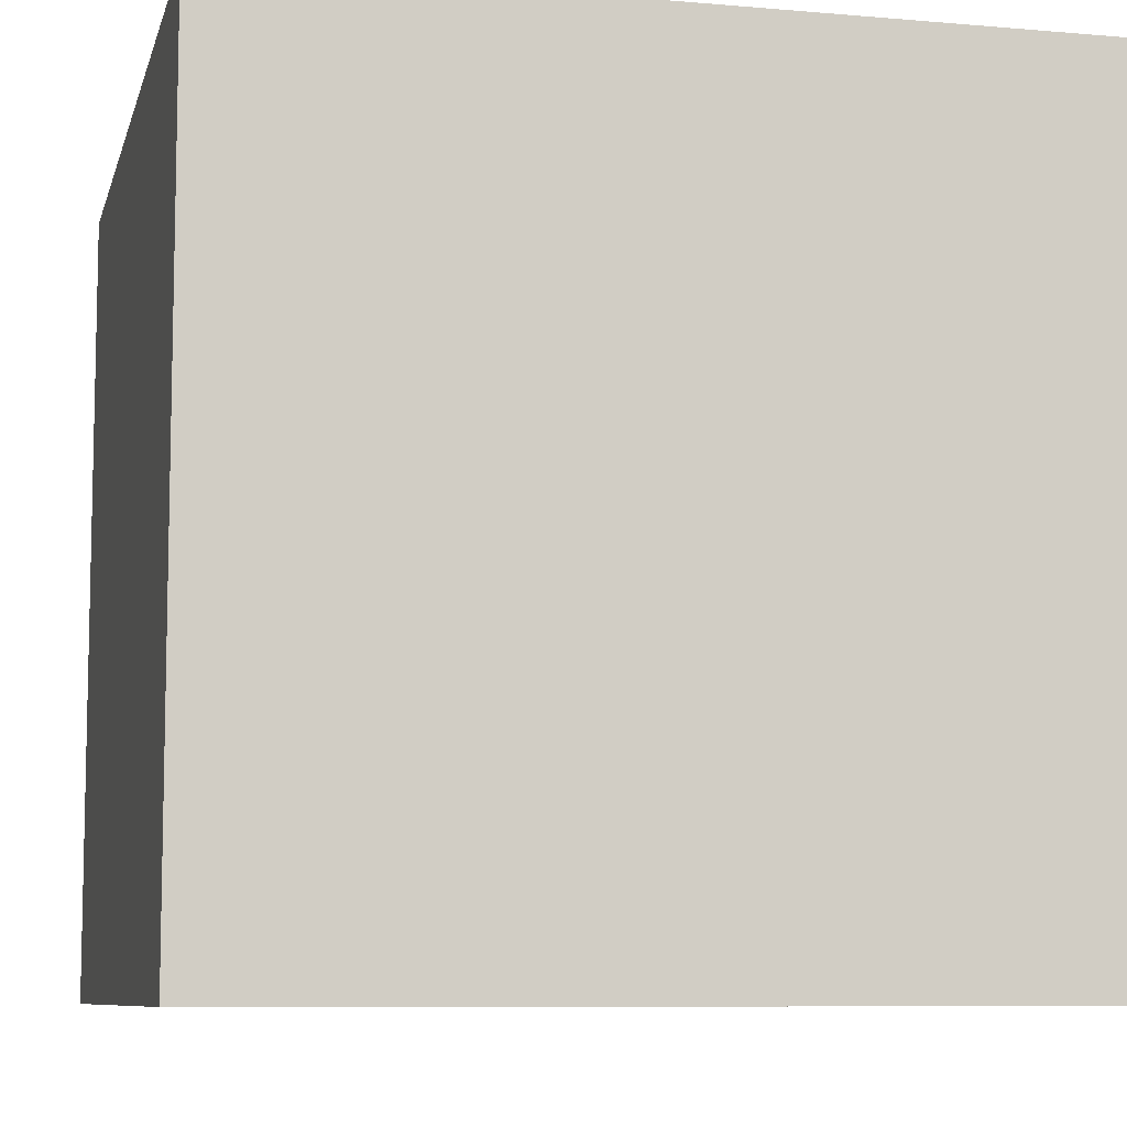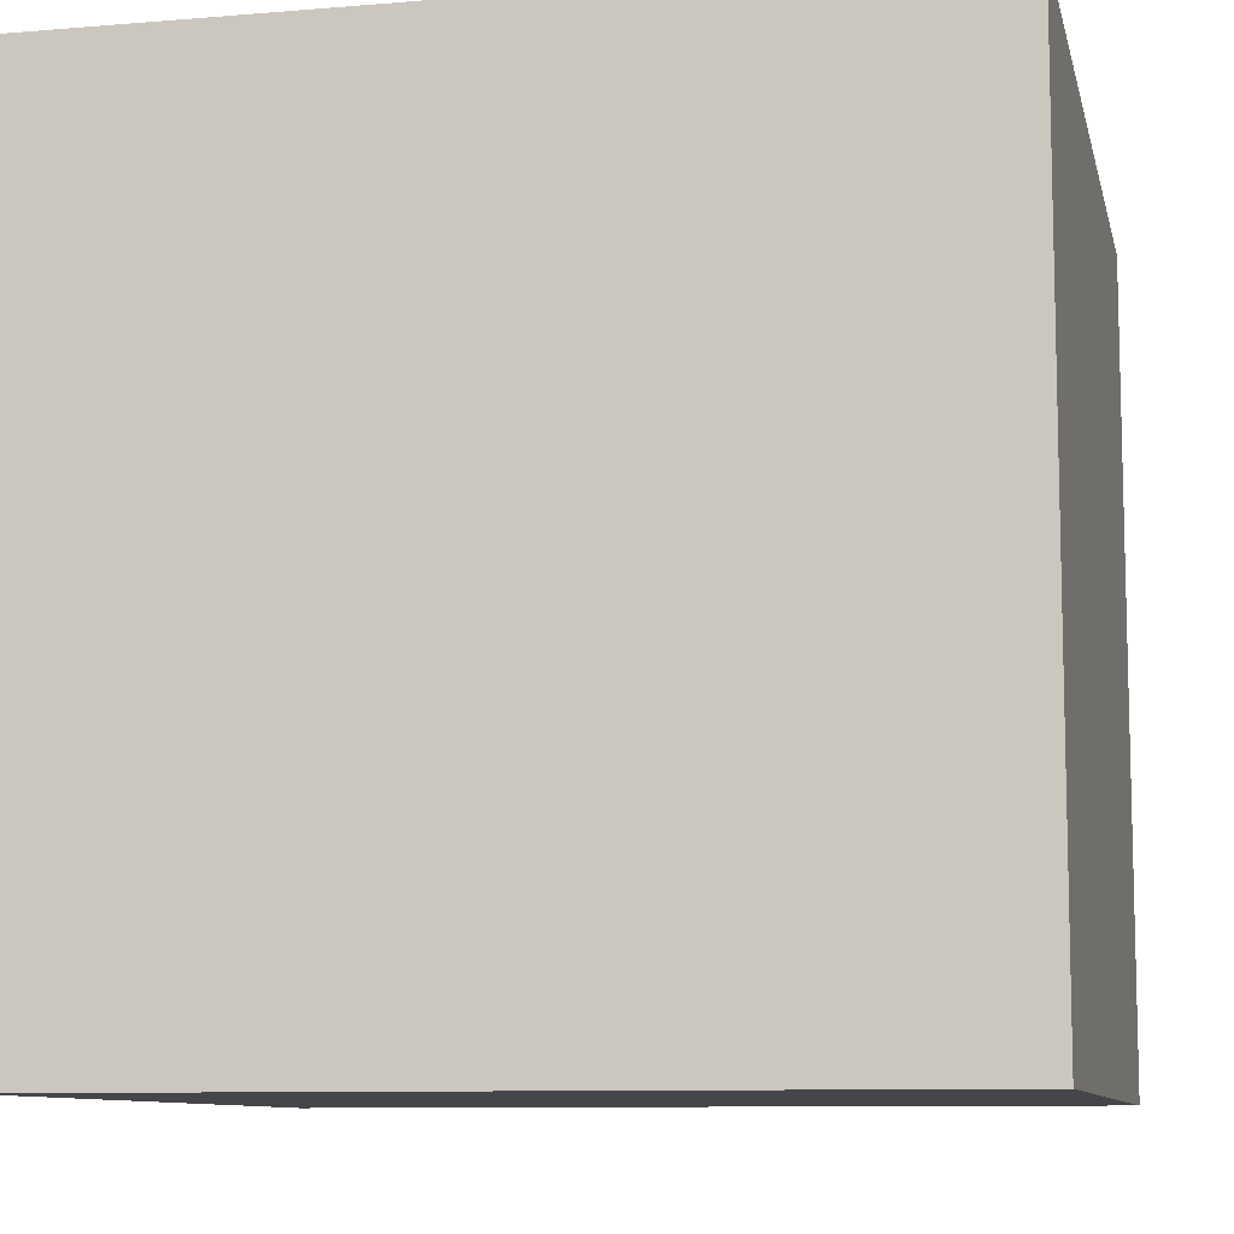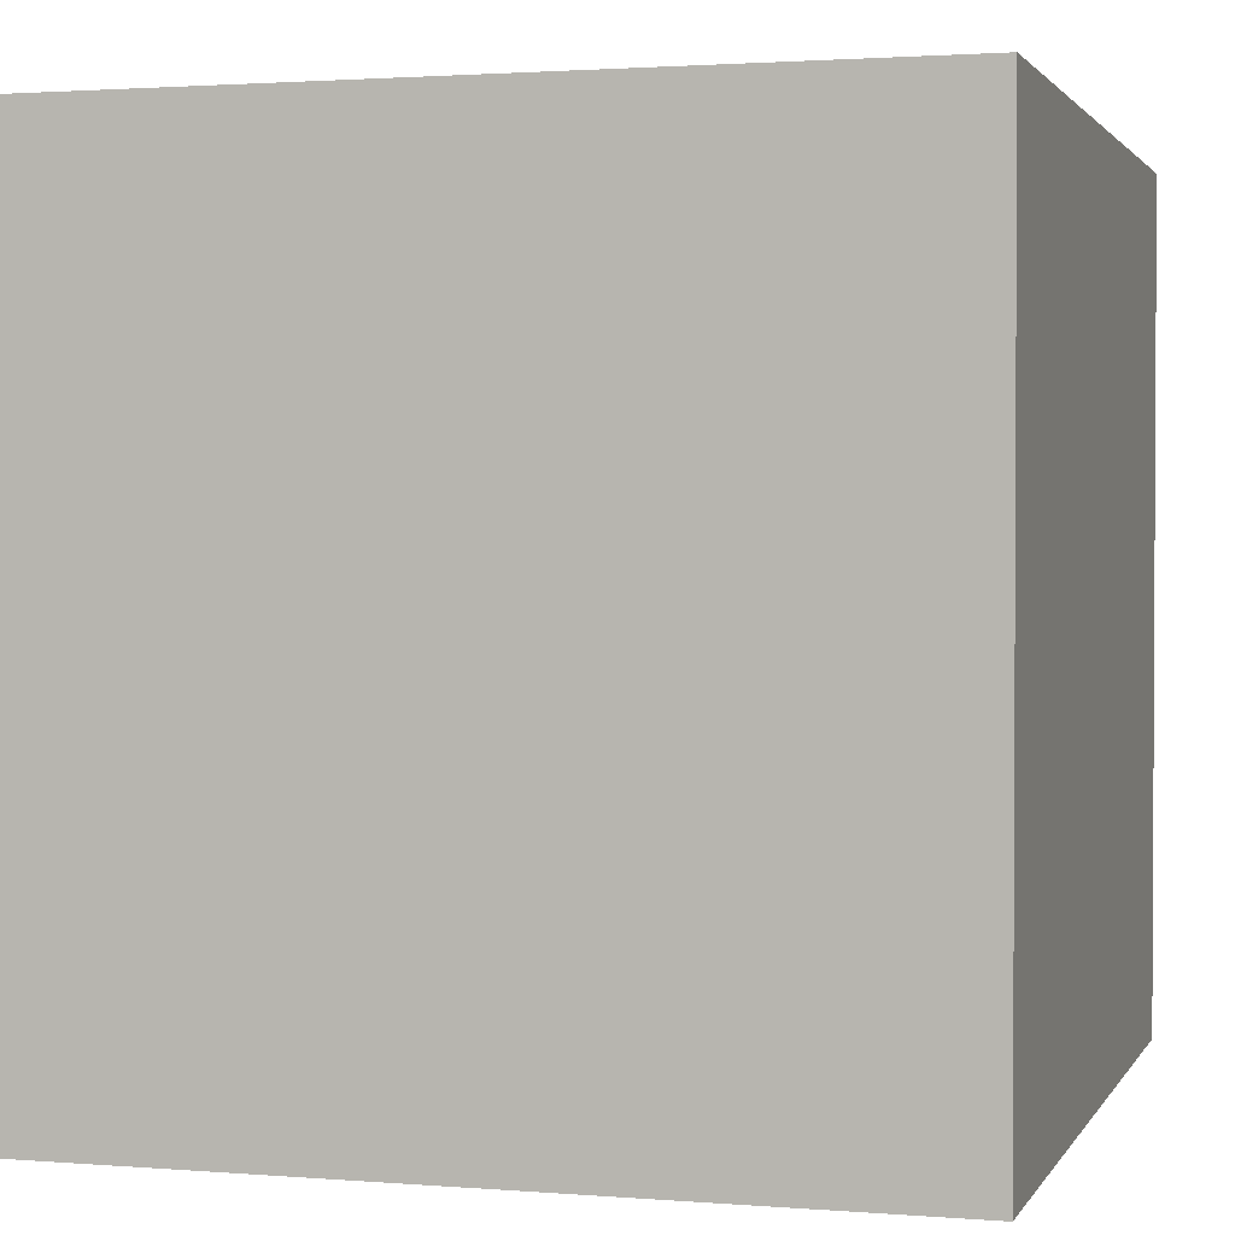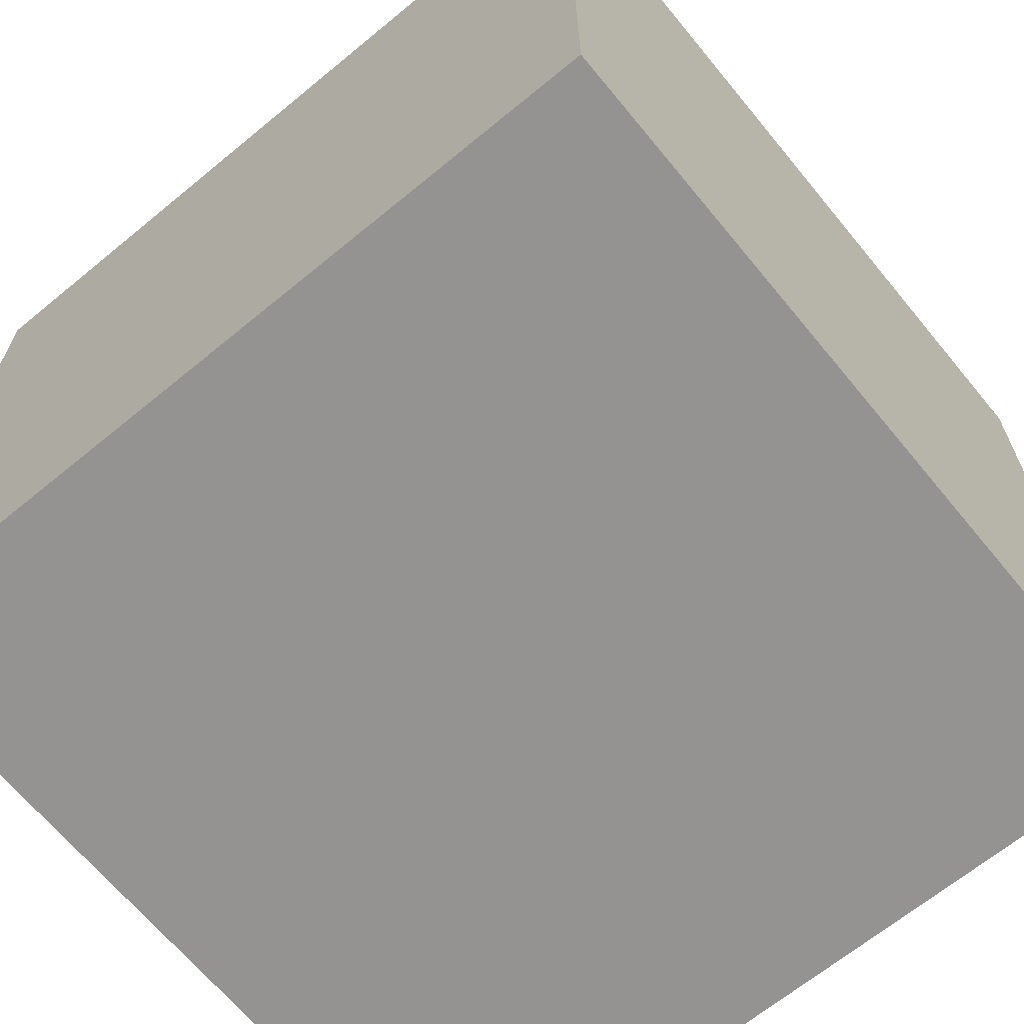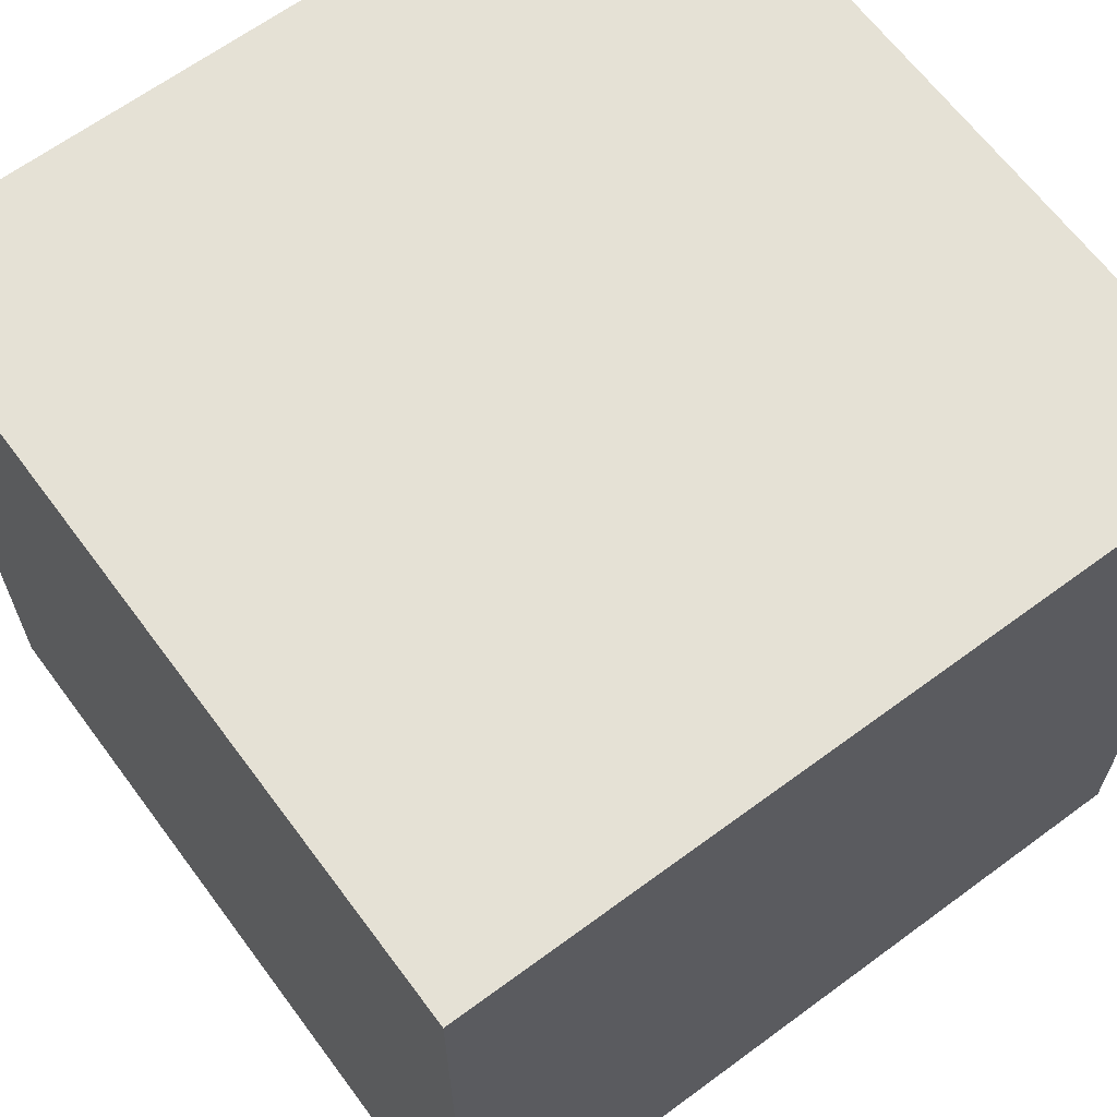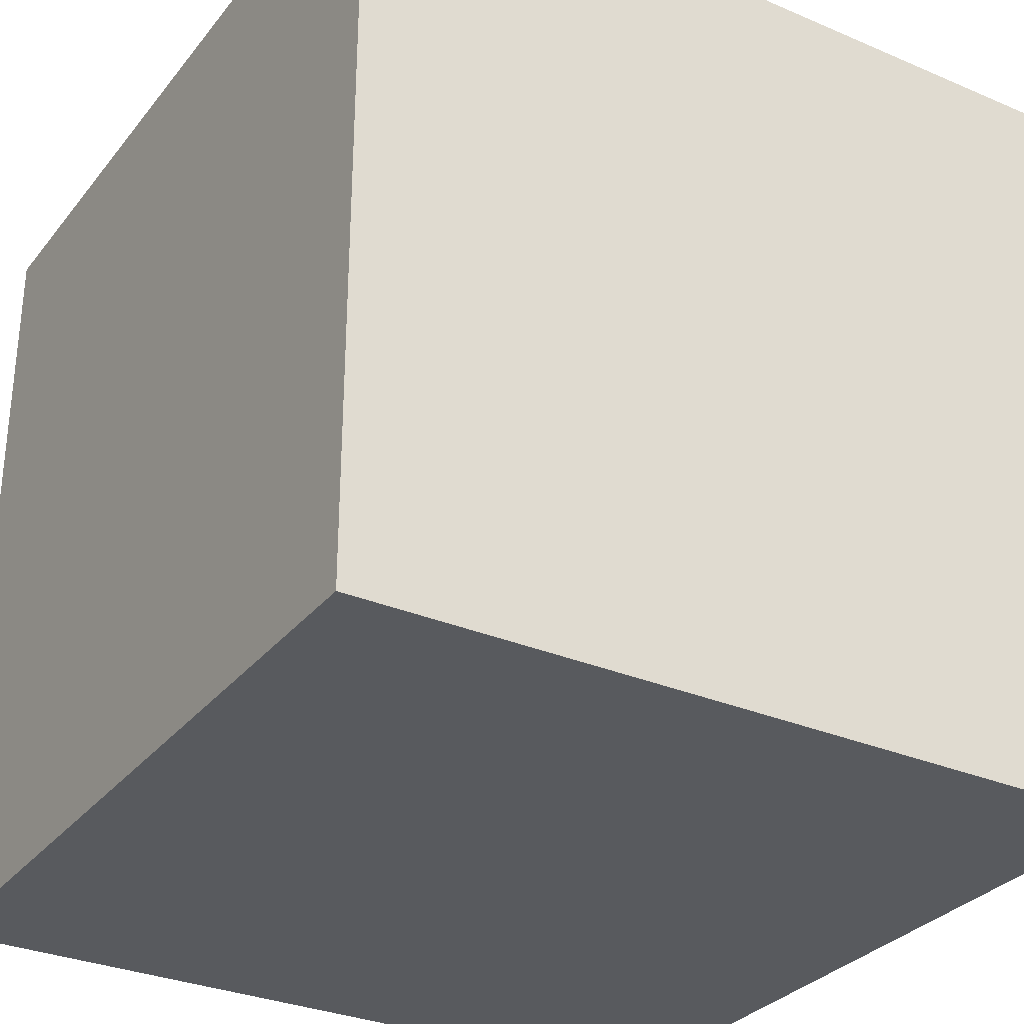
<metadata>
{"format":"obj","ext":"obj","renderer":"f3d","projection":"perspective","resolution":1024,"background":"white","views":[{"elev":-8.4,"azim":-103.4,"up":"+Z"},{"elev":-9.5,"azim":12.3,"up":"+Z"},{"elev":1.8,"azim":106.3,"up":"+Y"},{"elev":-66.8,"azim":-140.5,"up":"+Z"},{"elev":64.9,"azim":-36.6,"up":"+Z"},{"elev":-31.0,"azim":-121.4,"up":"+Y"}]}
</metadata>
<code>
v -0.17 -1.5 4.93
v 0.83 -1.5 4.93
v -0.17 -0.5 4.93
v 0.83 -0.5 4.93
v -0.17 -0.5 3.93
v 0.83 -0.5 3.93
v -0.17 -1.5 3.93
v 0.83 -1.5 3.93
v -0.17 -0.5 4.93
v 0.83 -0.5 4.93
v -0.17 -0.5 3.93
v 0.83 -0.5 3.93
v -0.17 -1.5 3.93
v -0.17 -1.5 4.93
v 0.83 -1.5 4.93
v 0.83 -1.5 3.93
v 0.83 -1.5 4.93
v 0.83 -0.5 4.93
v 0.83 -0.5 3.93
v 0.83 -1.5 3.93
v -0.17 -1.5 3.93
v -0.17 -0.5 3.93
v -0.17 -0.5 4.93
v -0.17 -1.5 4.93
f 4 3 1
f 2 4 1
f 6 5 9
f 10 6 9
f 8 7 11
f 12 8 11
f 15 14 13
f 16 15 13
f 19 18 17
f 20 19 17
f 23 22 21
f 24 23 21

</code>
